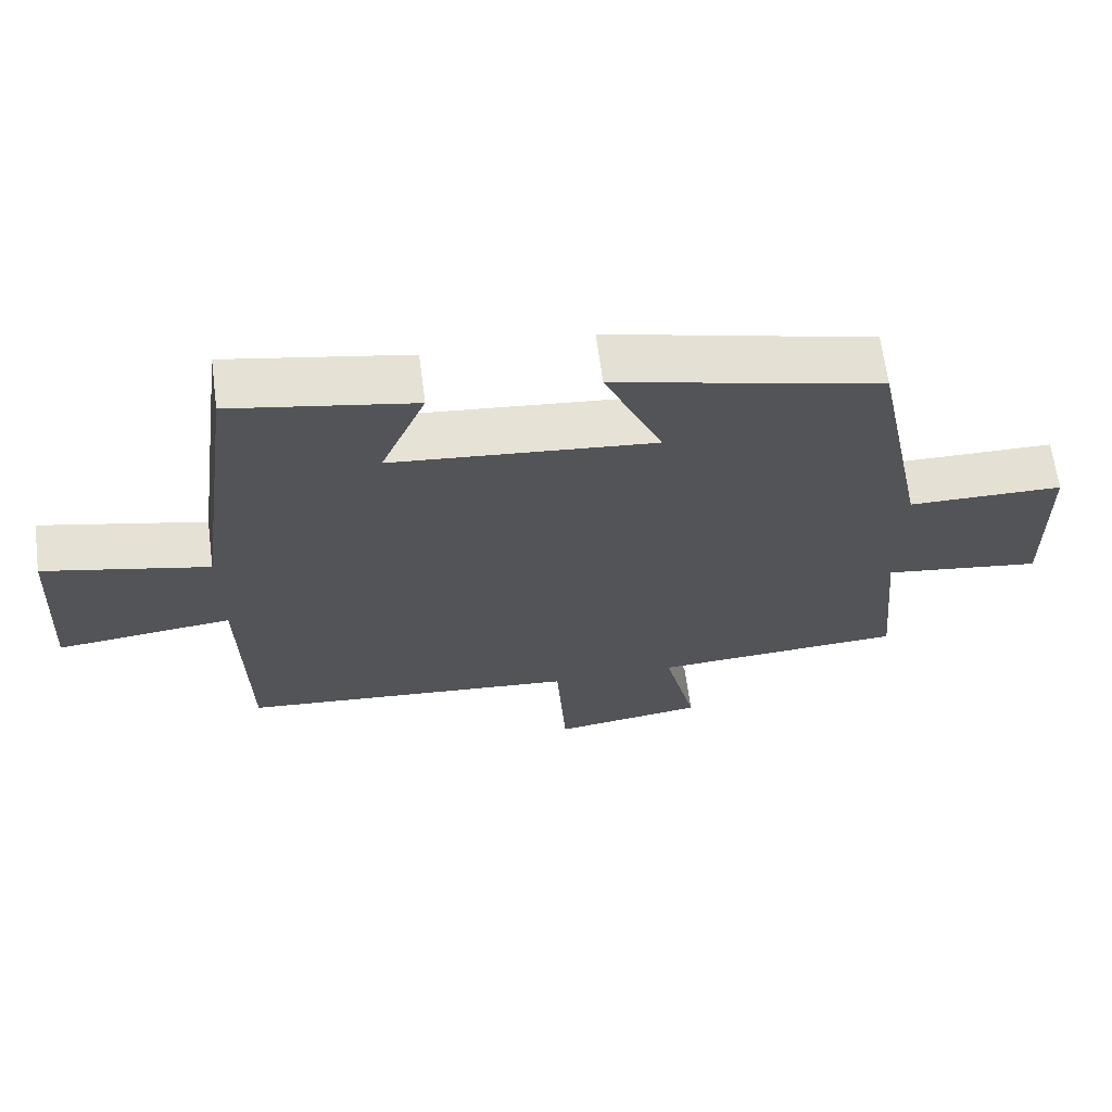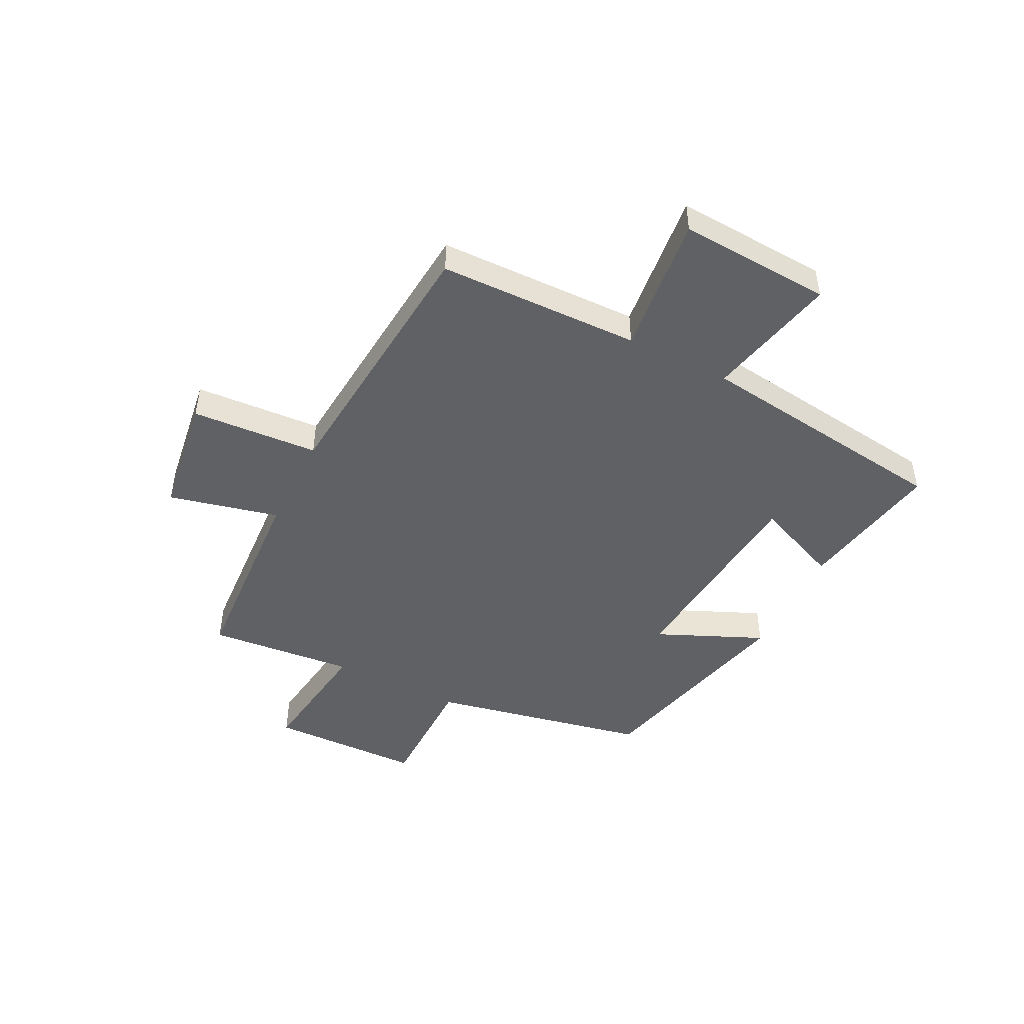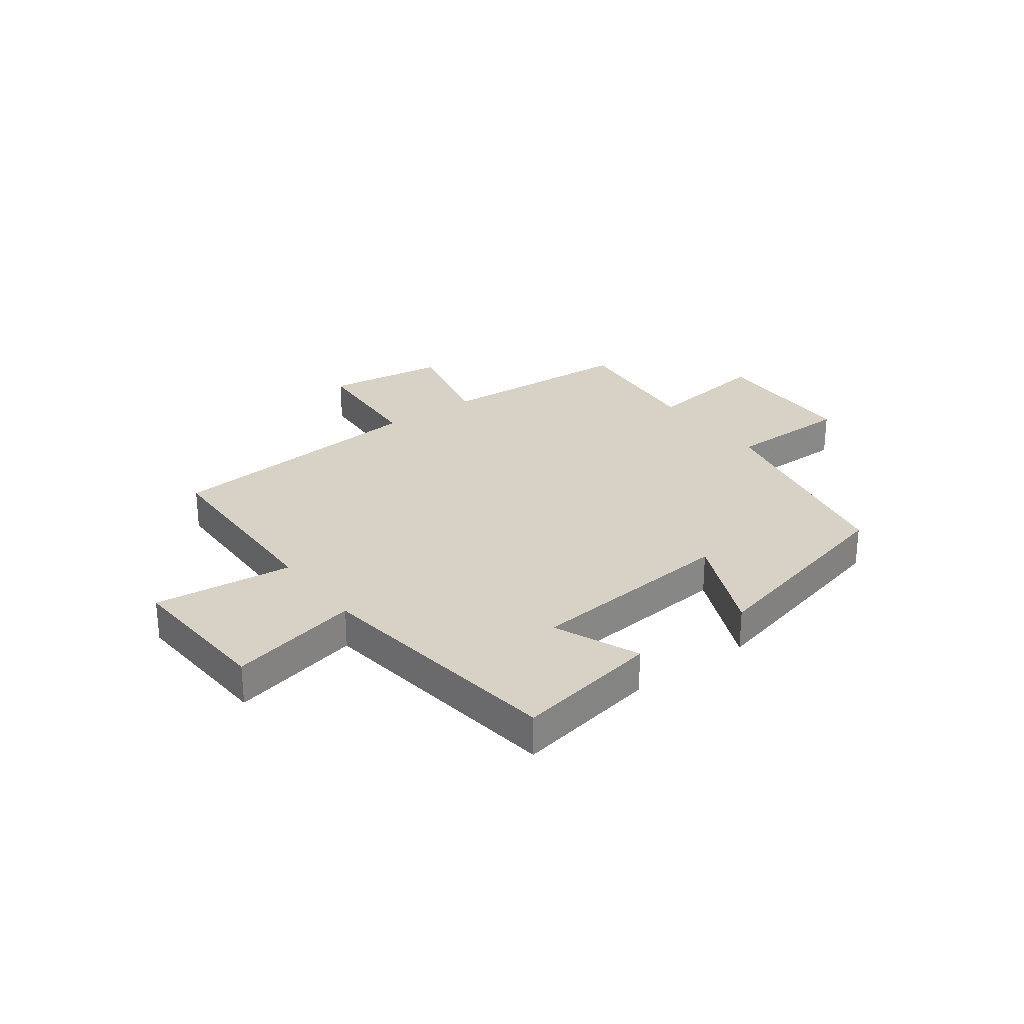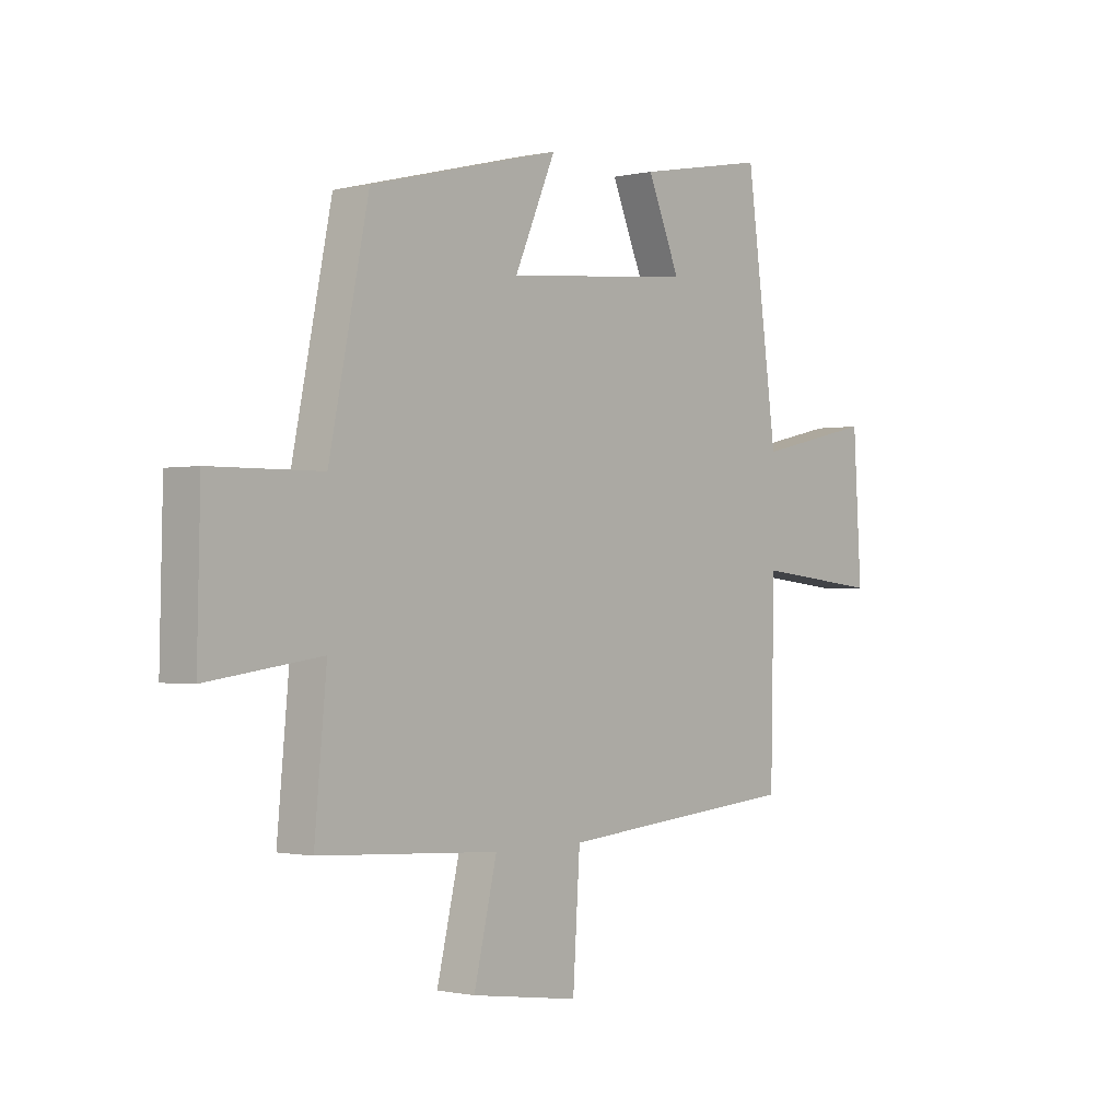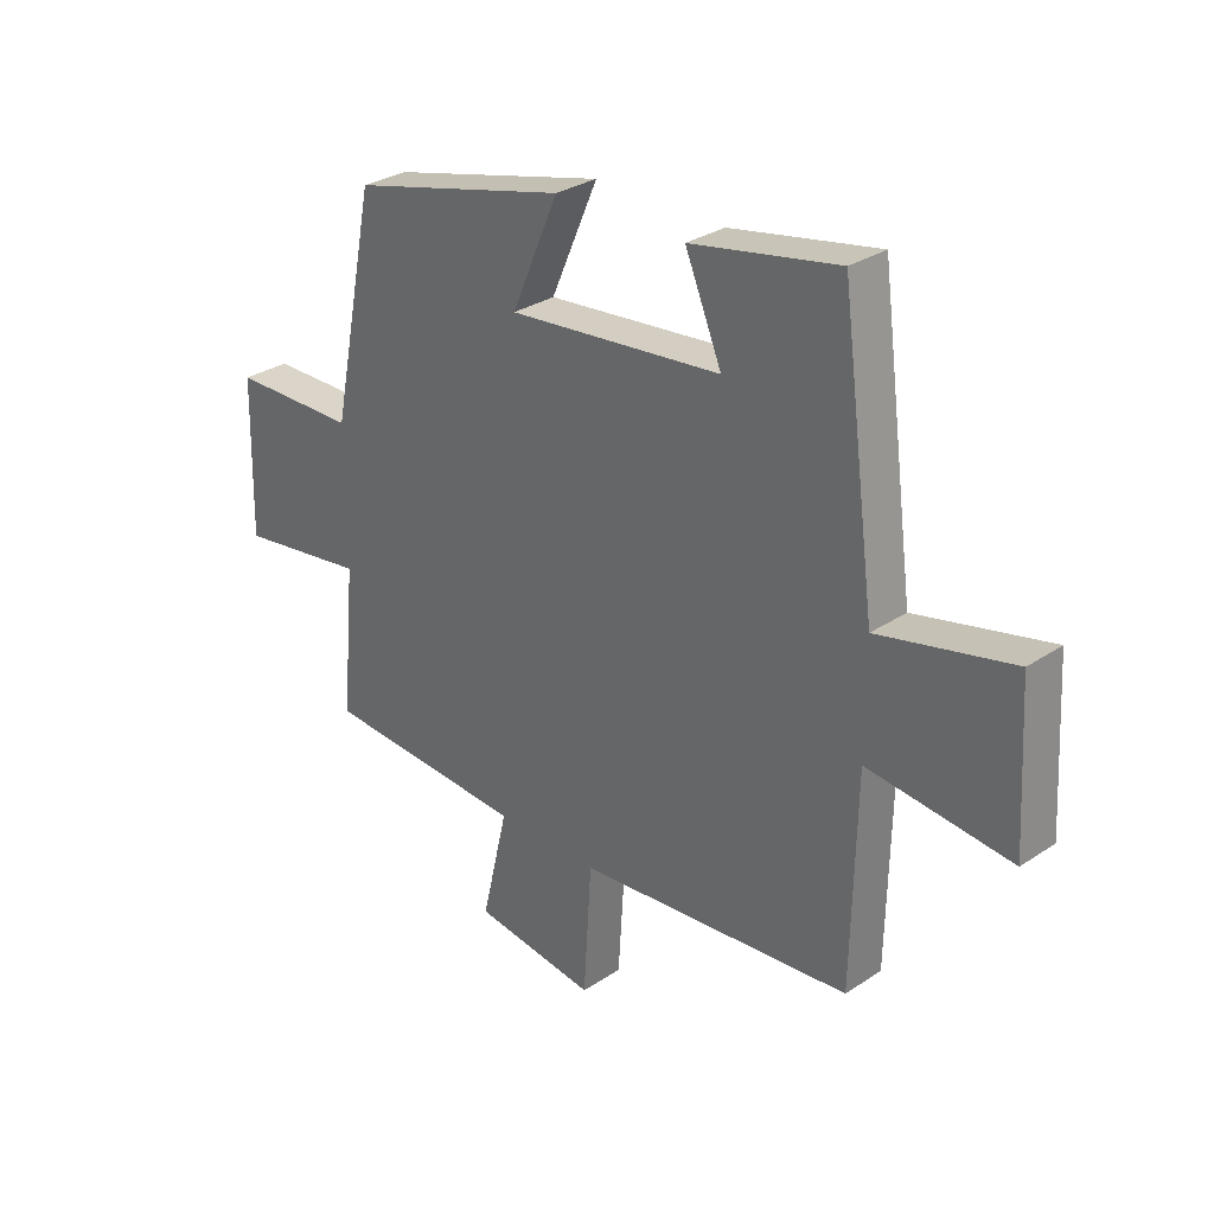
<metadata>
{"format":"obj","ext":"obj","renderer":"f3d","projection":"perspective","resolution":1024,"background":"white","views":[{"elev":65.5,"azim":-7.5,"up":"+Z"},{"elev":-47.4,"azim":-116.6,"up":"+Y"},{"elev":27.5,"azim":-36.4,"up":"+Y"},{"elev":-1.0,"azim":130.2,"up":"+Z"},{"elev":29.9,"azim":-134.2,"up":"+Z"}]}
</metadata>
<code>
v -0.439 0.07 0.548
v -0.182 0.07 0.5
v -0.246 0.07 0.348
v 0.126 0.07 0.312
v 0.044 0.07 0.5
v 0.422 0.07 0.405
v 0.5 0.07 0.02
v 0.72 0.07 0.018
v 0.726 0.07 -0.252
v 0.5 0.07 -0.22
v 0.524 0.07 -0.479
v 0.168 0.07 -0.5
v 0.214 0.07 -0.695
v 0 0.07 -0.725
v -0.014 0.07 -0.5
v -0.493 0.07 -0.457
v -0.5 0.07 -0.099
v -0.749 0.07 -0.126
v -0.733 0.07 0.144
v -0.5 0.07 0.091
v -0.439 0 0.548
v -0.182 0 0.5
v -0.246 0 0.348
v 0.126 0 0.312
v 0.044 0 0.5
v 0.422 0 0.405
v 0.5 0 0.02
v 0.72 0 0.018
v 0.726 0 -0.252
v 0.5 0 -0.22
v 0.524 0 -0.479
v 0.168 0 -0.5
v 0.214 0 -0.695
v 0 0 -0.725
v -0.014 0 -0.5
v -0.493 0 -0.457
v -0.5 0 -0.099
v -0.749 0 -0.126
v -0.733 0 0.144
v -0.5 0 0.091
f 17 18 19 20
f 17 20 1
f 16 17 1
f 15 16 1
f 12 13 14 15
f 10 11 12 15
f 7 8 9 10
f 6 7 10
f 5 6 10
f 4 5 10
f 3 4 10 15
f 1 2 3
f 1 3 15
f 40 39 38 37
f 21 40 37
f 21 37 36
f 21 36 35
f 35 34 33 32
f 35 32 31 30
f 30 29 28 27
f 30 27 26
f 30 26 25
f 30 25 24
f 35 30 24 23
f 23 22 21
f 35 23 21
f 1 21 22 2
f 2 22 23 3
f 3 23 24 4
f 4 24 25 5
f 5 25 26 6
f 6 26 27 7
f 7 27 28 8
f 8 28 29 9
f 9 29 30 10
f 10 30 31 11
f 11 31 32 12
f 12 32 33 13
f 13 33 34 14
f 14 34 35 15
f 15 35 36 16
f 16 36 37 17
f 17 37 38 18
f 18 38 39 19
f 19 39 40 20
f 20 40 21 1

</code>
